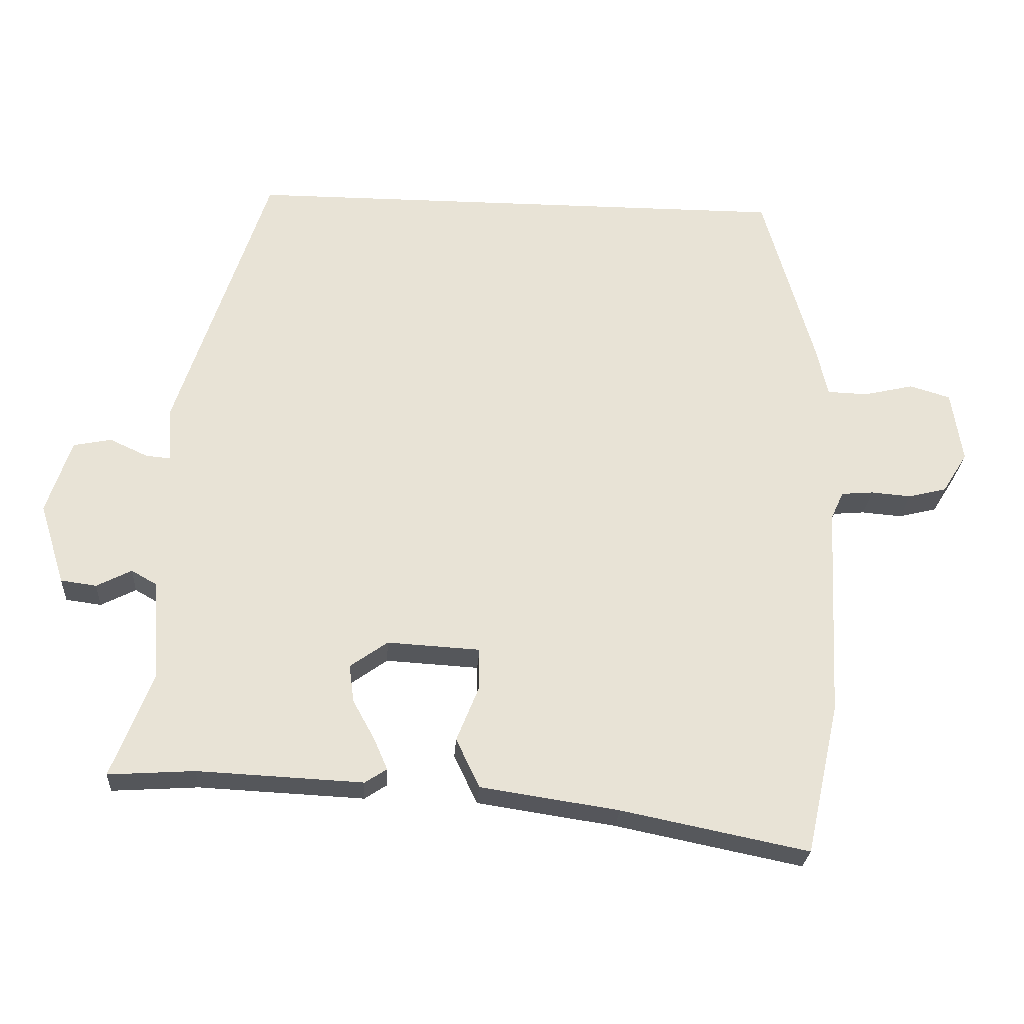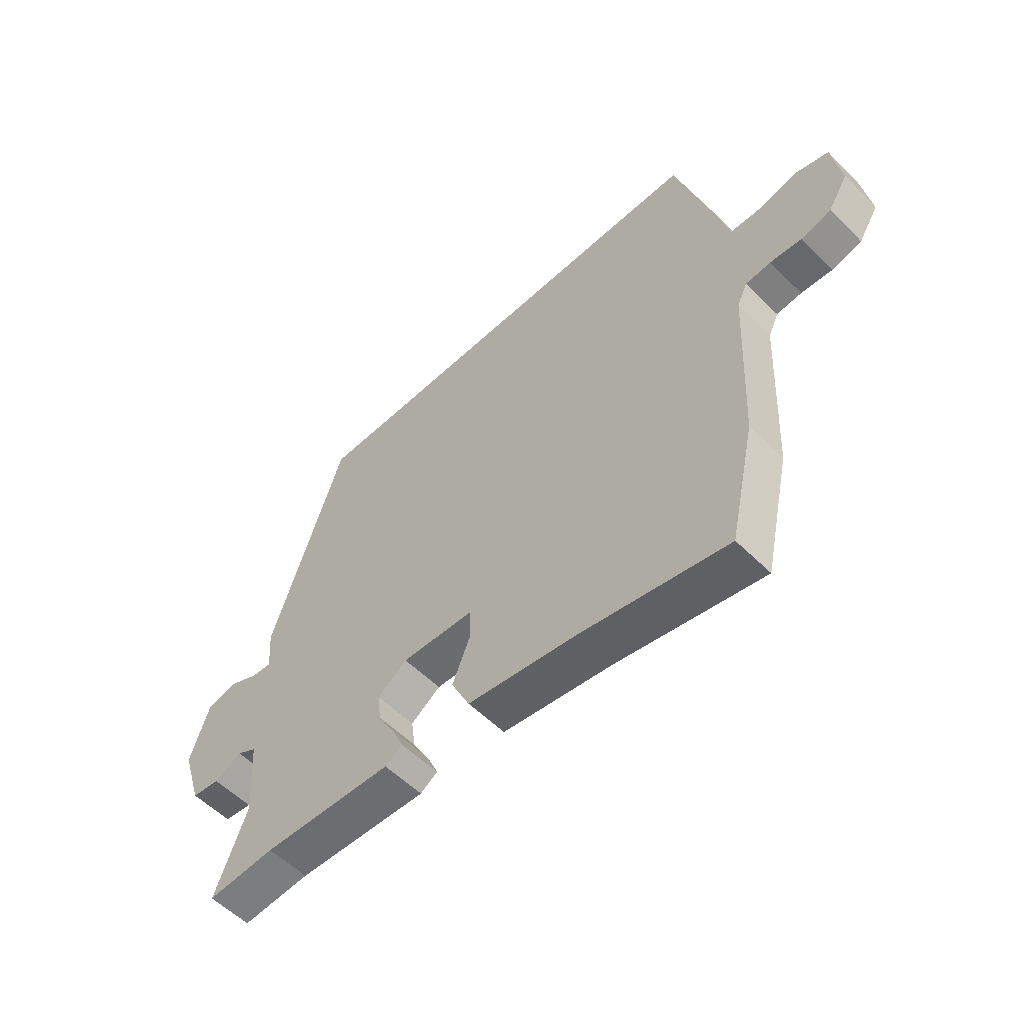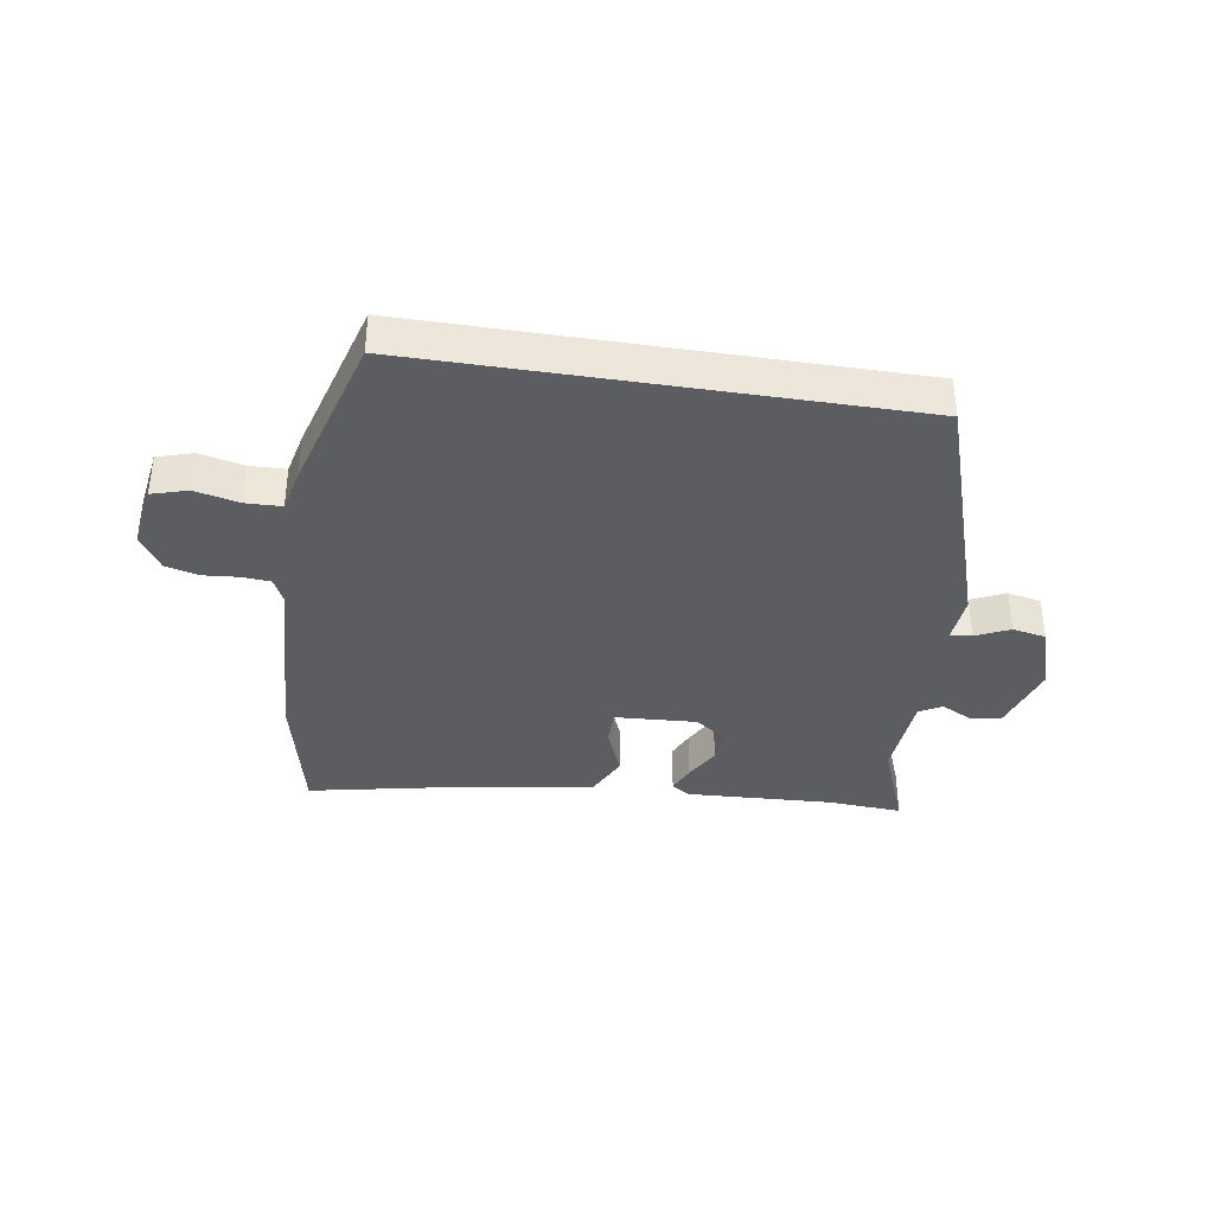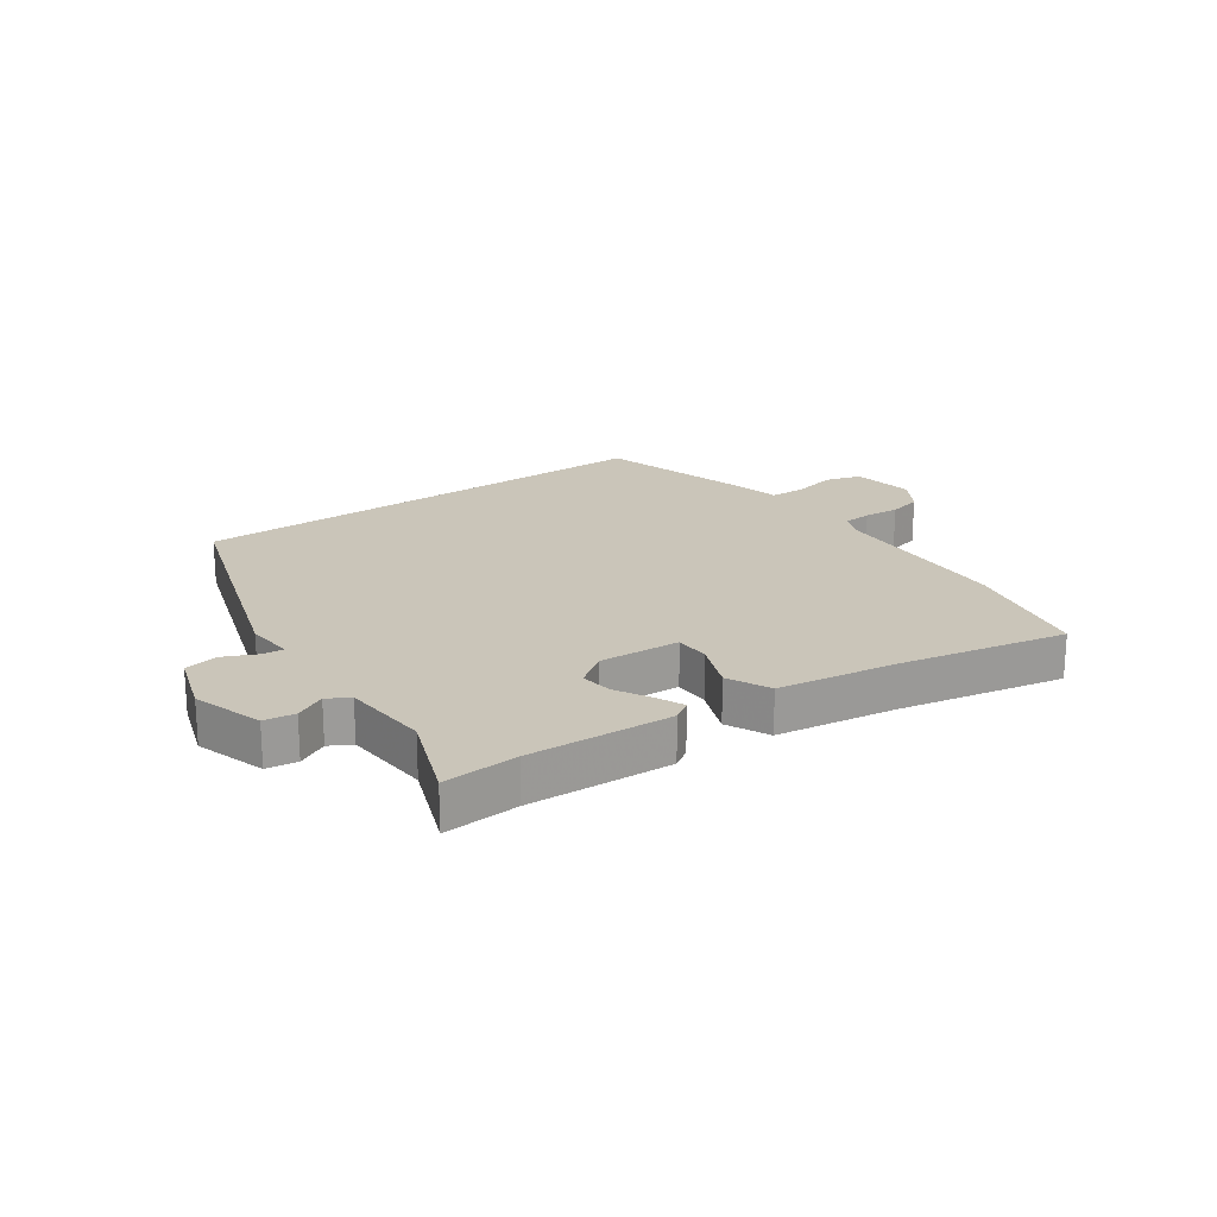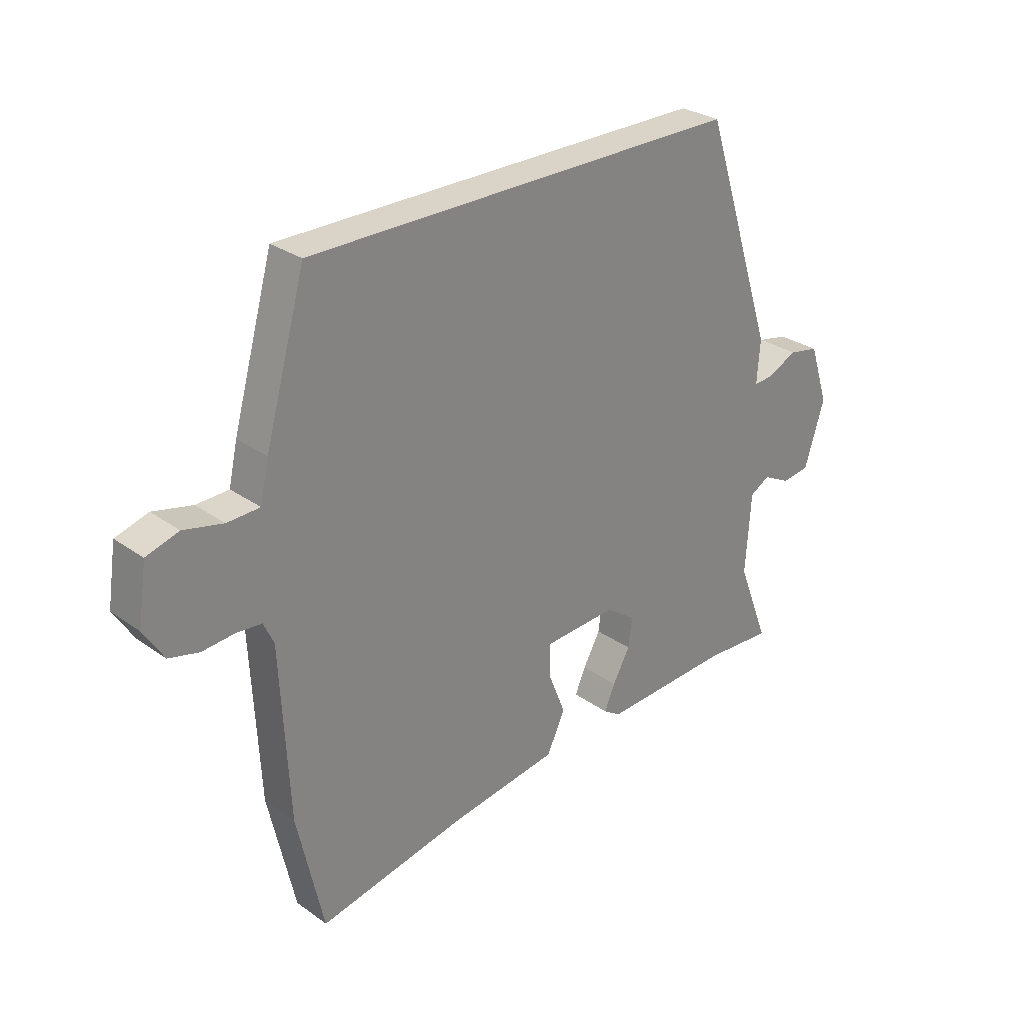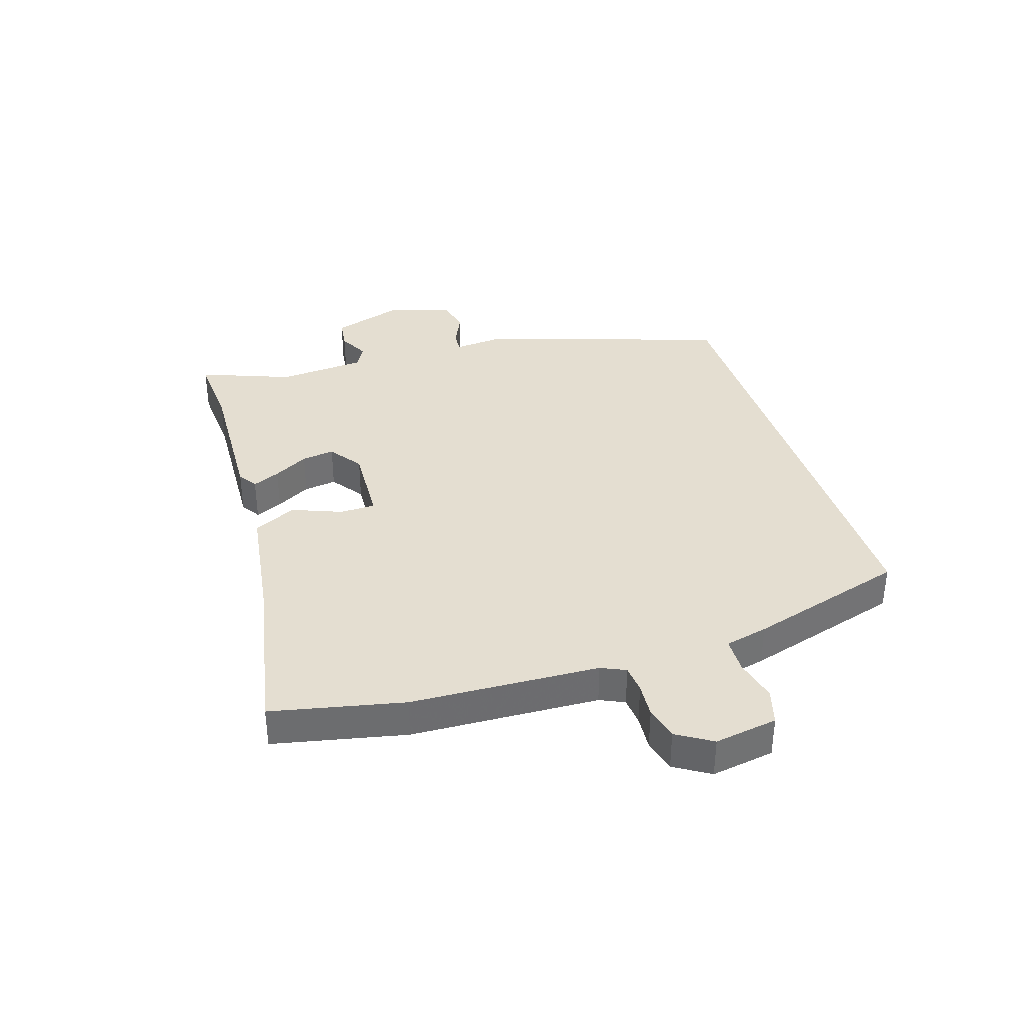
<metadata>
{"format":"obj","ext":"obj","renderer":"f3d","projection":"perspective","resolution":1024,"background":"white","views":[{"elev":-26.4,"azim":176.4,"up":"+Z"},{"elev":-56.2,"azim":-135.8,"up":"+Z"},{"elev":-36.9,"azim":-9.0,"up":"+Y"},{"elev":20.6,"azim":144.5,"up":"+Y"},{"elev":28.8,"azim":-43.4,"up":"+Z"},{"elev":36.5,"azim":-108.0,"up":"+Y"}]}
</metadata>
<code>
v -0.462 0.07 0.5
v 0.346 0.07 0.5
v 0.481 0.07 0.09
v 0.475 0.07 0.01
v 0.511 0.07 0.013
v 0.567 0.07 0.039
v 0.623 0.07 0.028
v 0.659 0.07 -0.081
v 0.622 0.07 -0.2
v 0.57 0.07 -0.207
v 0.519 0.07 -0.181
v 0.482 0.07 -0.202
v 0.472 0.07 -0.35
v 0.531 0.07 -0.502
v 0.405 0.07 -0.494
v 0.163 0.07 -0.506
v 0.131 0.07 -0.485
v 0.151 0.07 -0.439
v 0.183 0.07 -0.381
v 0.19 0.07 -0.326
v 0.135 0.07 -0.287
v -0.001 0.07 -0.295
v -0.001 0.07 -0.355
v 0.032 0.07 -0.437
v -0.002 0.07 -0.509
v -0.205 0.07 -0.54
v -0.479 0.07 -0.596
v -0.528 0.07 -0.375
v -0.544 0.07 -0.059
v -0.563 0.07 -0.018
v -0.61 0.07 -0.014
v -0.669 0.07 -0.019
v -0.725 0.07 -0.005
v -0.762 0.07 0.054
v -0.746 0.07 0.16
v -0.686 0.07 0.178
v -0.613 0.07 0.161
v -0.553 0.07 0.163
v -0.537 0.07 0.235
v -0.462 0 0.5
v 0.346 0 0.5
v 0.481 0 0.09
v 0.475 0 0.01
v 0.511 0 0.013
v 0.567 0 0.039
v 0.623 0 0.028
v 0.659 0 -0.081
v 0.622 0 -0.2
v 0.57 0 -0.207
v 0.519 0 -0.181
v 0.482 0 -0.202
v 0.472 0 -0.35
v 0.531 0 -0.502
v 0.405 0 -0.494
v 0.163 0 -0.506
v 0.131 0 -0.485
v 0.151 0 -0.439
v 0.183 0 -0.381
v 0.19 0 -0.326
v 0.135 0 -0.287
v -0.001 0 -0.295
v -0.001 0 -0.355
v 0.032 0 -0.437
v -0.002 0 -0.509
v -0.205 0 -0.54
v -0.479 0 -0.596
v -0.528 0 -0.375
v -0.544 0 -0.059
v -0.563 0 -0.018
v -0.61 0 -0.014
v -0.669 0 -0.019
v -0.725 0 -0.005
v -0.762 0 0.054
v -0.746 0 0.16
v -0.686 0 0.178
v -0.613 0 0.161
v -0.553 0 0.163
v -0.537 0 0.235
f 38 39 1 2
f 34 35 36 37
f 34 37 38
f 31 32 33 34
f 30 31 34 38
f 29 30 38 2
f 26 27 28 29
f 23 24 25 26
f 22 23 26 29
f 21 22 29 2
f 16 17 18 19
f 15 16 19
f 13 14 15 19
f 12 13 19 20
f 11 12 20 21
f 9 10 11
f 8 9 11
f 5 6 7 8
f 4 5 8 11
f 21 2 3 4
f 4 11 21
f 41 40 78 77
f 76 75 74 73
f 77 76 73
f 73 72 71 70
f 77 73 70 69
f 41 77 69 68
f 68 67 66 65
f 65 64 63 62
f 68 65 62 61
f 41 68 61 60
f 58 57 56 55
f 58 55 54
f 58 54 53 52
f 59 58 52 51
f 60 59 51 50
f 50 49 48
f 50 48 47
f 47 46 45 44
f 50 47 44 43
f 43 42 41 60
f 60 50 43
f 1 40 41 2
f 2 41 42 3
f 3 42 43 4
f 4 43 44 5
f 5 44 45 6
f 6 45 46 7
f 7 46 47 8
f 8 47 48 9
f 9 48 49 10
f 10 49 50 11
f 11 50 51 12
f 12 51 52 13
f 13 52 53 14
f 14 53 54 15
f 15 54 55 16
f 16 55 56 17
f 17 56 57 18
f 18 57 58 19
f 19 58 59 20
f 20 59 60 21
f 21 60 61 22
f 22 61 62 23
f 23 62 63 24
f 24 63 64 25
f 25 64 65 26
f 26 65 66 27
f 27 66 67 28
f 28 67 68 29
f 29 68 69 30
f 30 69 70 31
f 31 70 71 32
f 32 71 72 33
f 33 72 73 34
f 34 73 74 35
f 35 74 75 36
f 36 75 76 37
f 37 76 77 38
f 38 77 78 39
f 39 78 40 1

</code>
